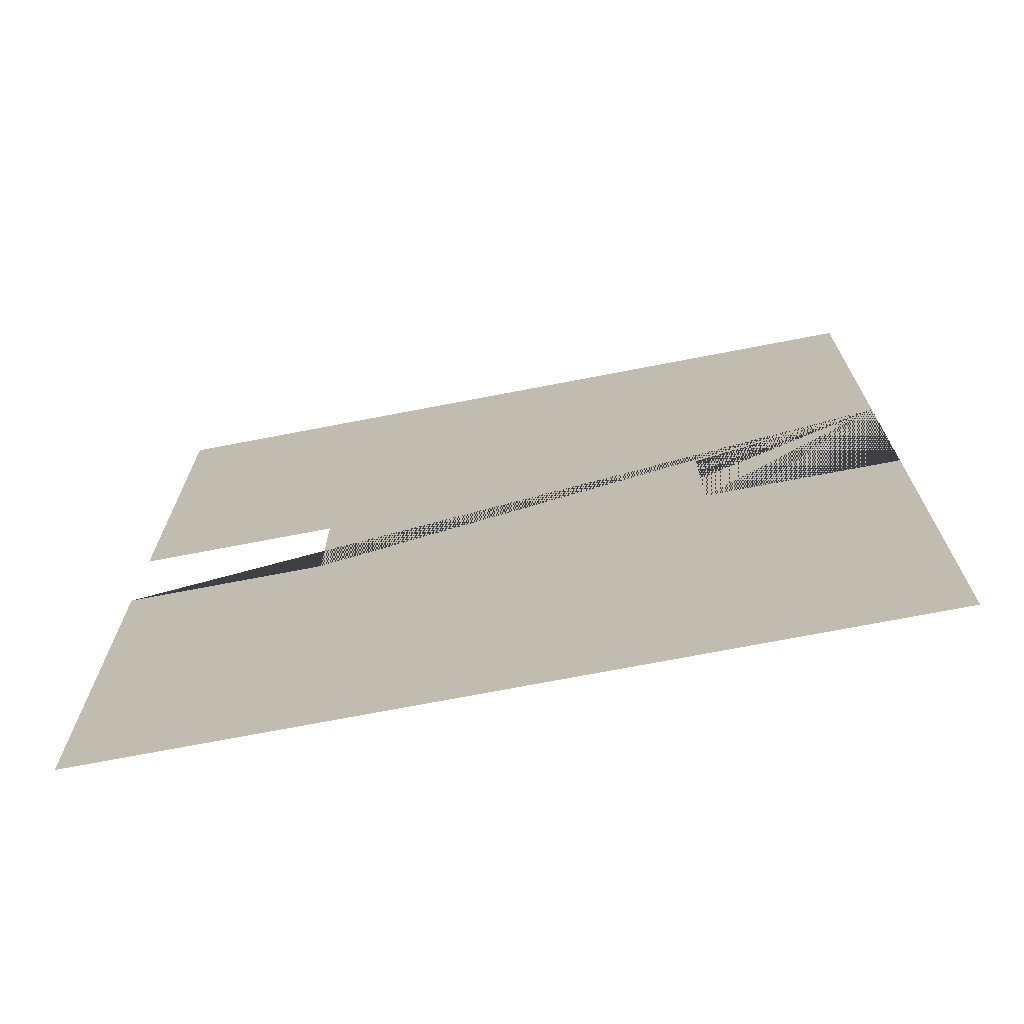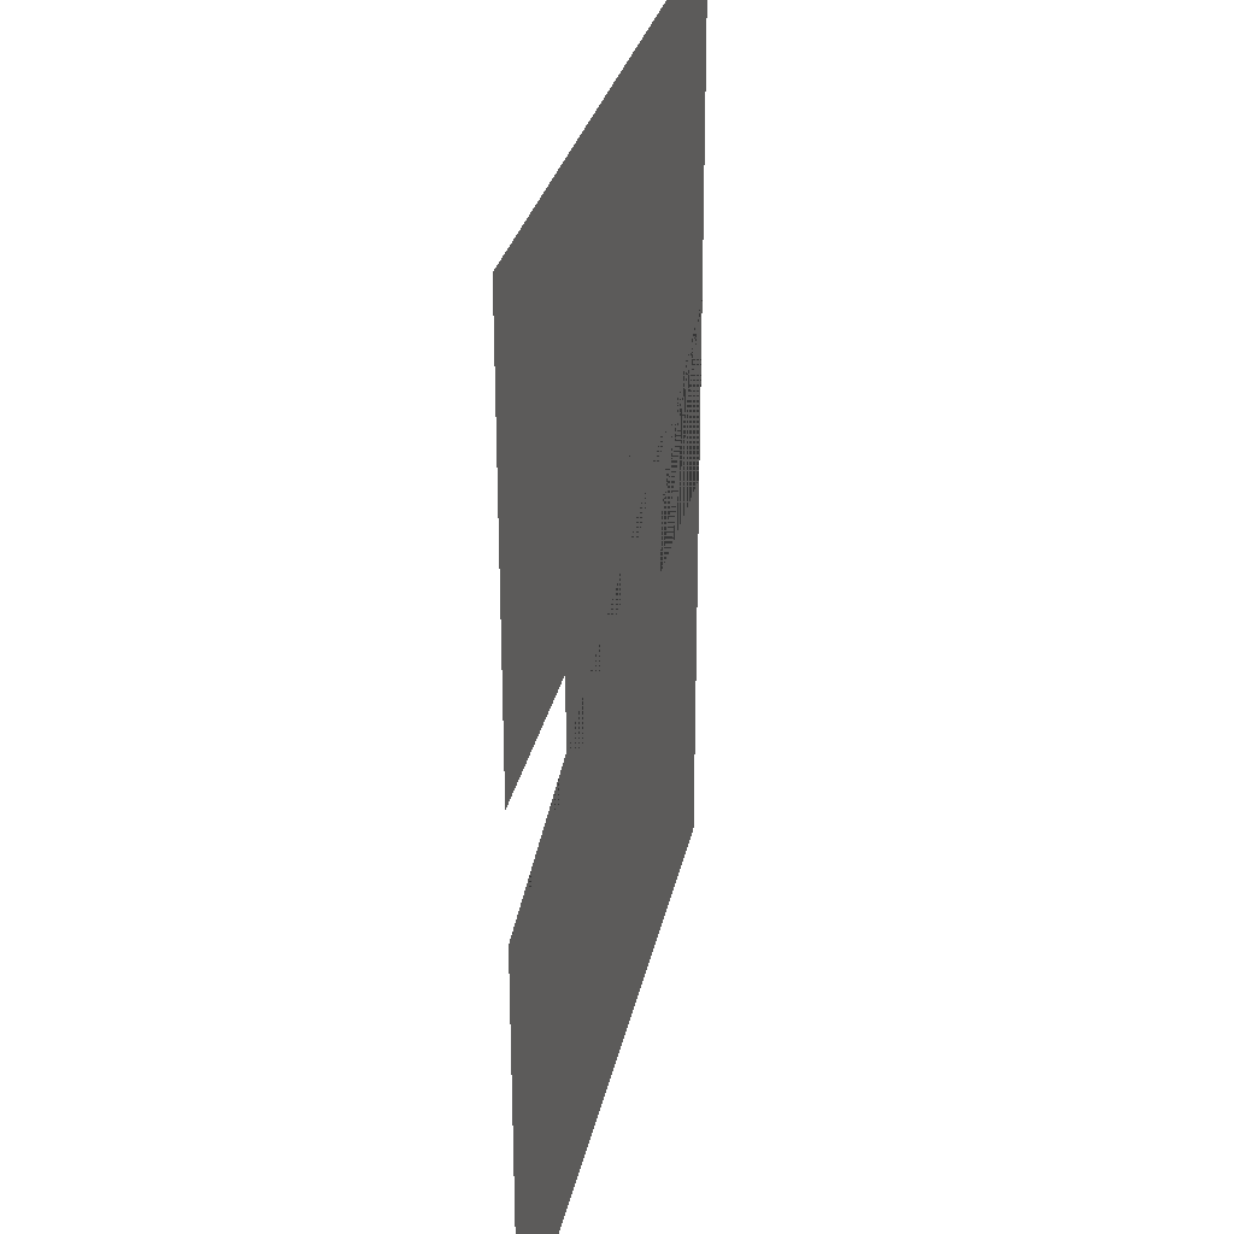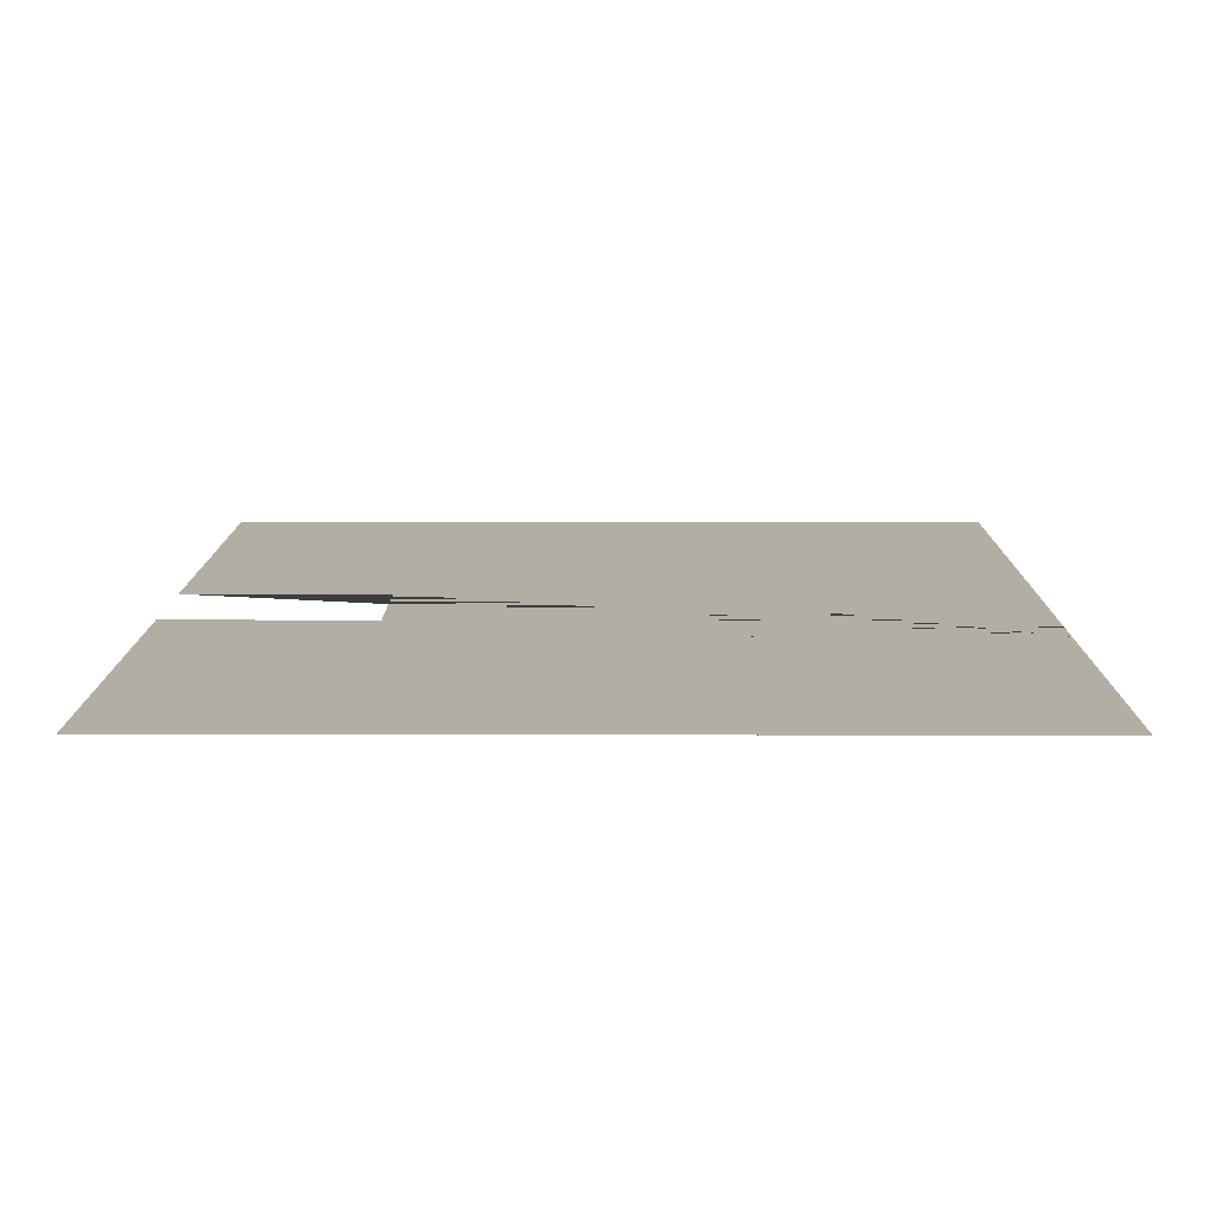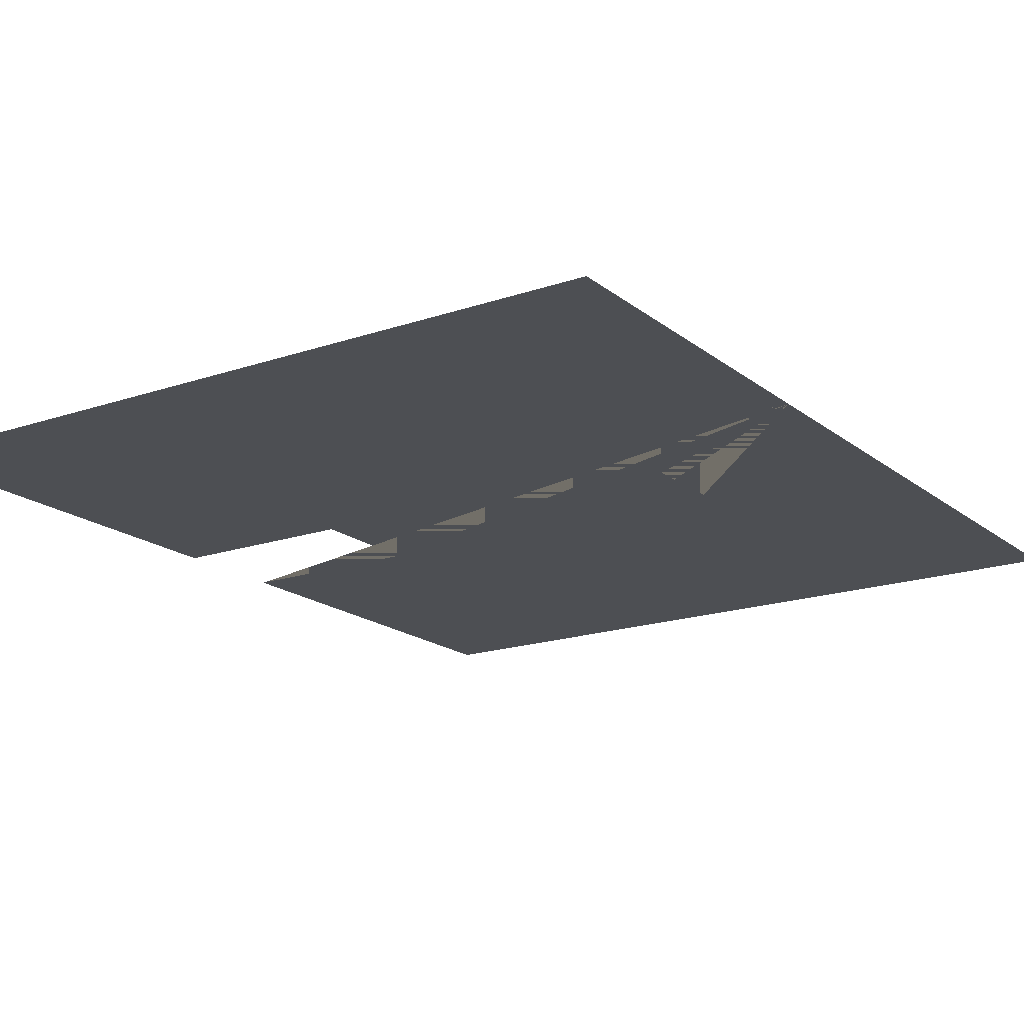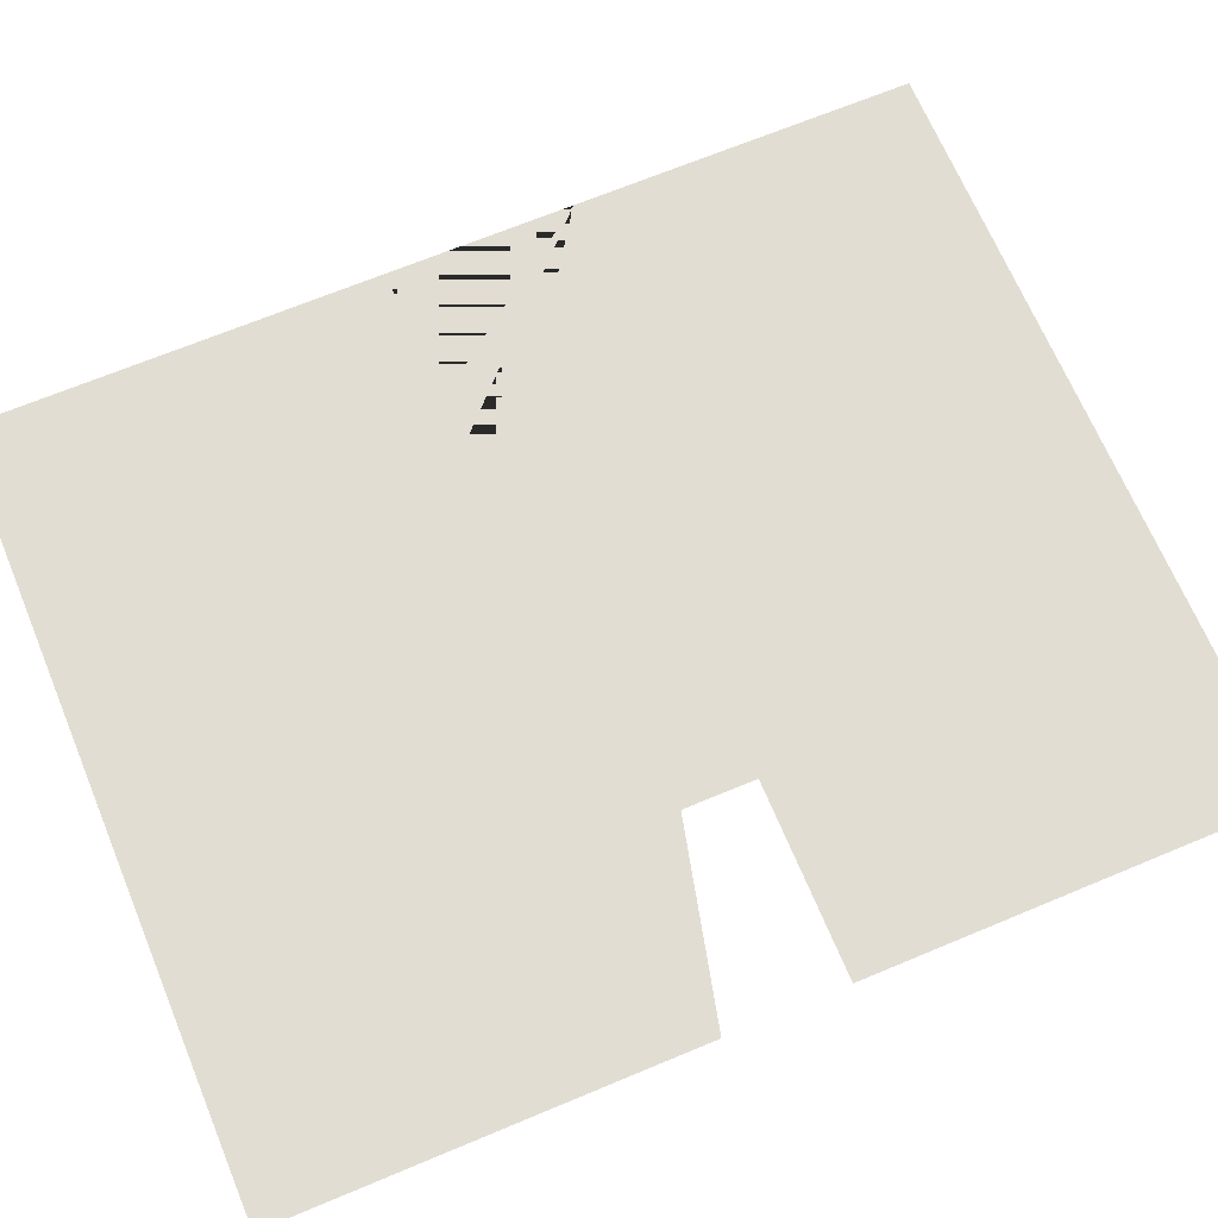
<metadata>
{"format":"obj","ext":"obj","renderer":"f3d","projection":"perspective","resolution":1024,"background":"white","views":[{"elev":-72.1,"azim":10.9,"up":"+Z"},{"elev":29.8,"azim":-78.1,"up":"+Z"},{"elev":11.0,"azim":0.3,"up":"+Y"},{"elev":-17.8,"azim":33.9,"up":"+Y"},{"elev":68.1,"azim":-112.7,"up":"+Y"}]}
</metadata>
<code>
o Chao
v -7.499 0 19.24
v -7.499 0 5.655
v -7.499 0 -4.503
v -7.499 0 -17.85
v 7.737 0 5.655
v 7.737 0 -4.503
v 7.737 0 -17.85
v 7.737 0 19.24
v 0.1186 0 5.655
v 0.1186 0 -4.503
v 0.1186 0 -17.85
v 0.1186 0 19.24
v 15.35 0 5.655
v -15.12 0 5.655
v -15.12 0 -4.503
v 15.35 0 -4.503
v 15.35 0 -17.85
v -15.12 0 -17.85
v 15.35 0 19.24
v -15.12 0 19.24
v 1.388 0 5.655
v 2.658 0 5.655
v 3.928 0 5.655
v 5.197 0 5.655
v 6.467 0 5.655
v -1.786 0 5.655
v -3.69 0 5.655
v -3.69 0 -4.503
v 15.35 0 2.958
v 7.737 0 2.958
v 7.737 0 -1.733
v 15.35 0 -1.733
v 7.737 0 0.5761
v -7.499 0 -1.733
v -15.12 0 -1.733
v -7.499 0 2.958
v -15.12 0 2.958
v -7.499 0 0.5761
v -7.499 0 5.655
v -7.499 0 -4.503
v 7.737 0 5.655
v 7.737 0 -4.503
v 0.1186 0 5.655
v 0.1186 0 -4.503
v 15.35 0 5.655
v -15.12 0 5.655
v -15.12 0 -4.503
v 15.35 0 -4.503
f 12 8 19 13 5 9 2 14 20 1
f 10 6 16 17 7 11 4 18 15 3
f 45 29 30 33 31 32 48 42 44 28 40 47 35 34 38 36 37 46 39 27 26 43 21 22 23 24 25 41

</code>
